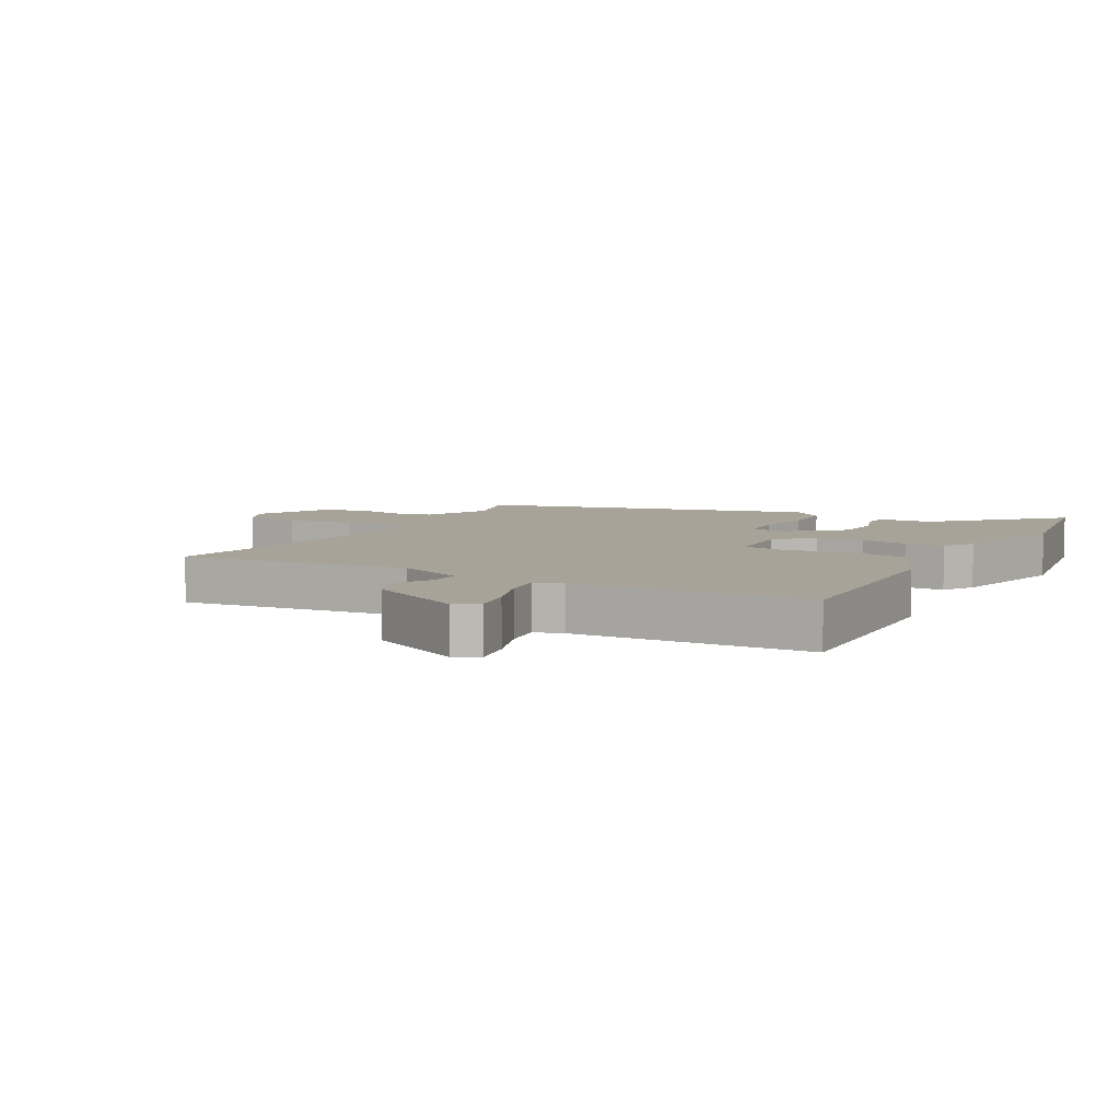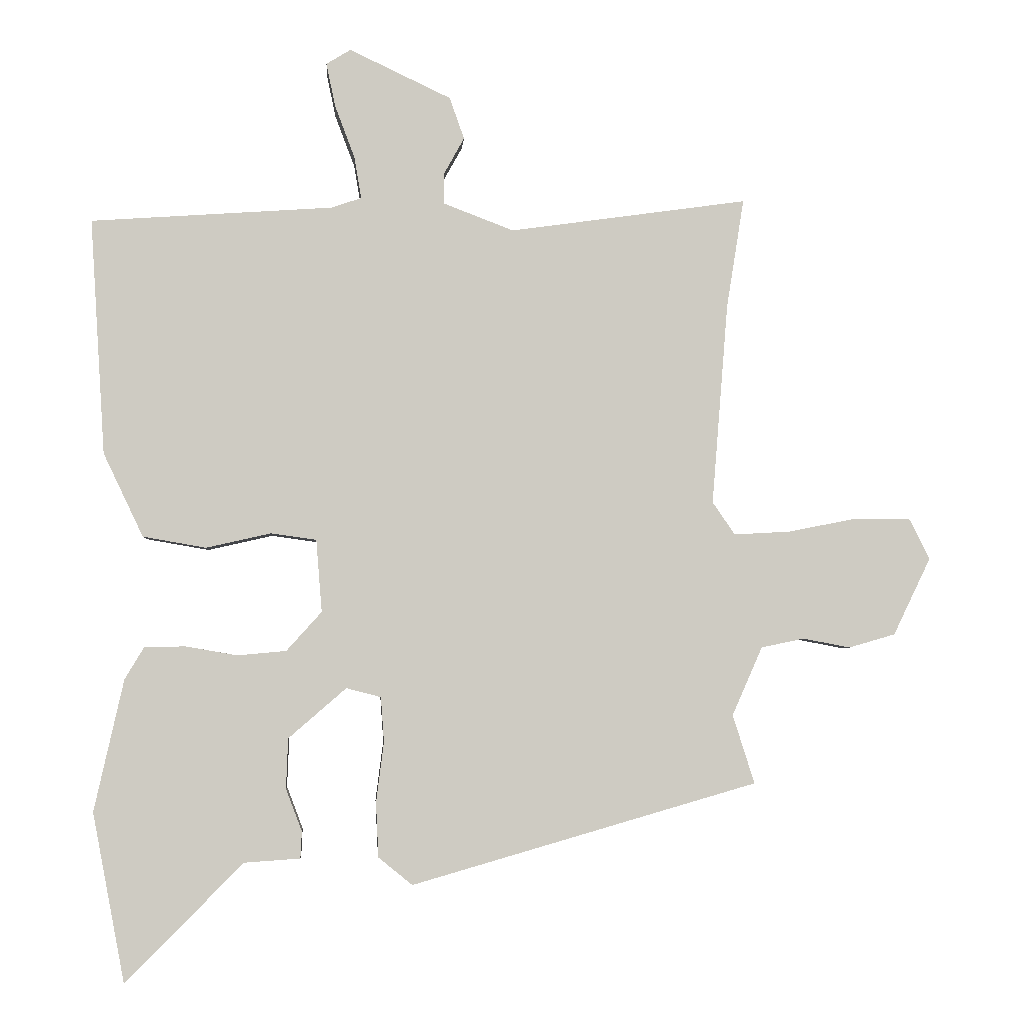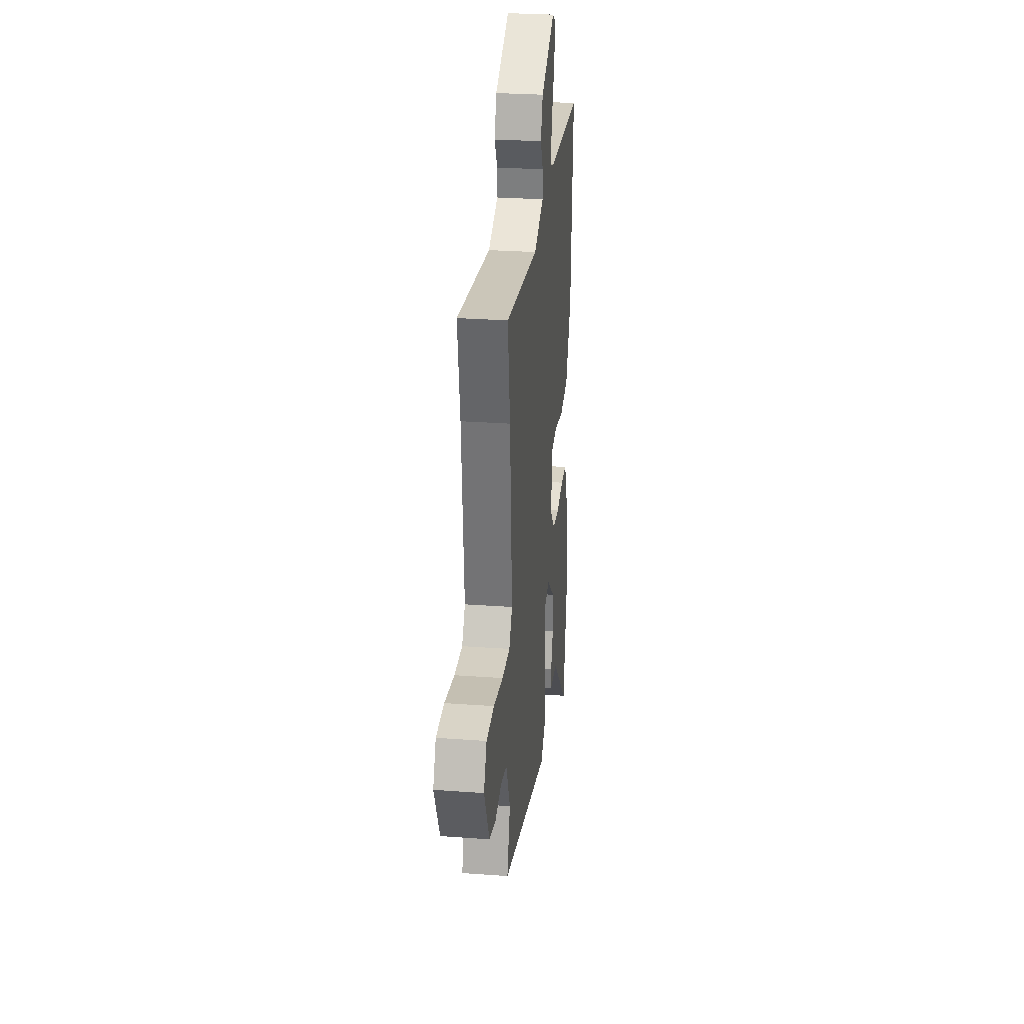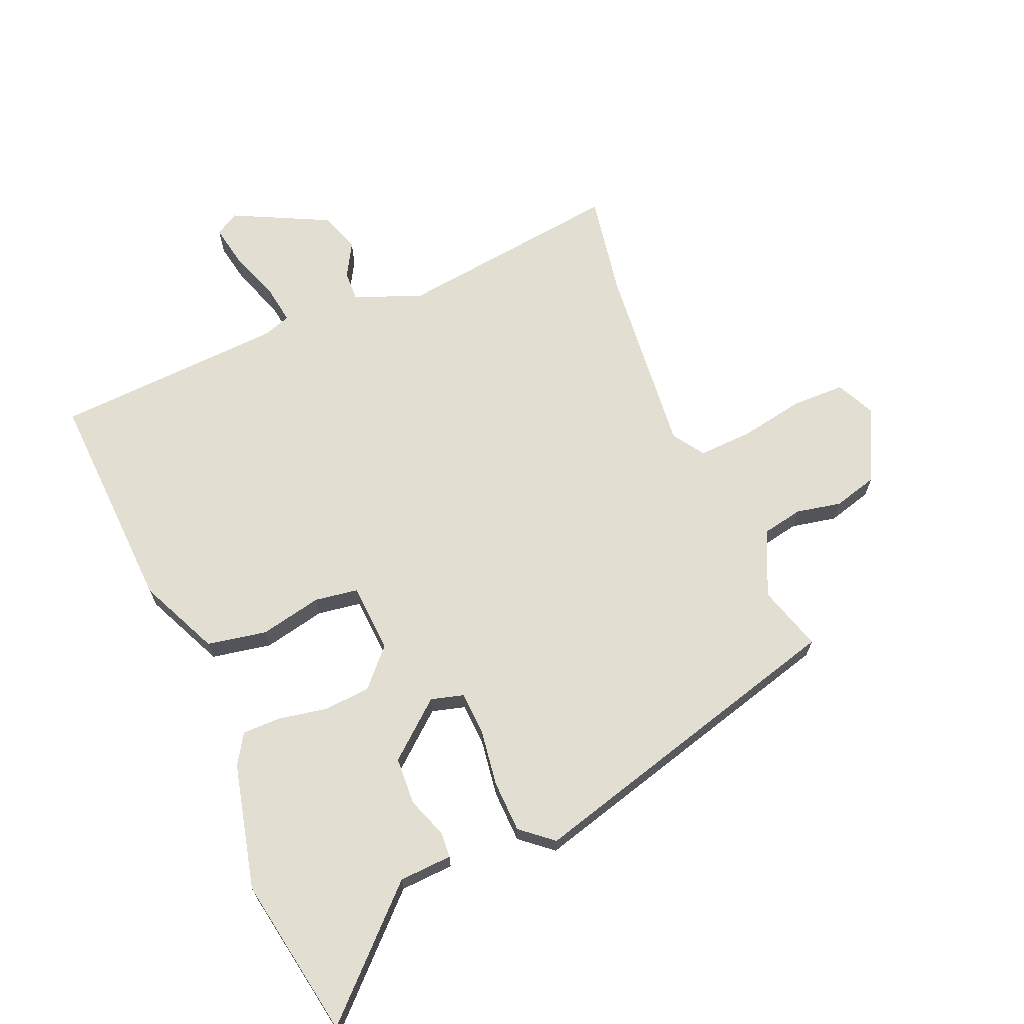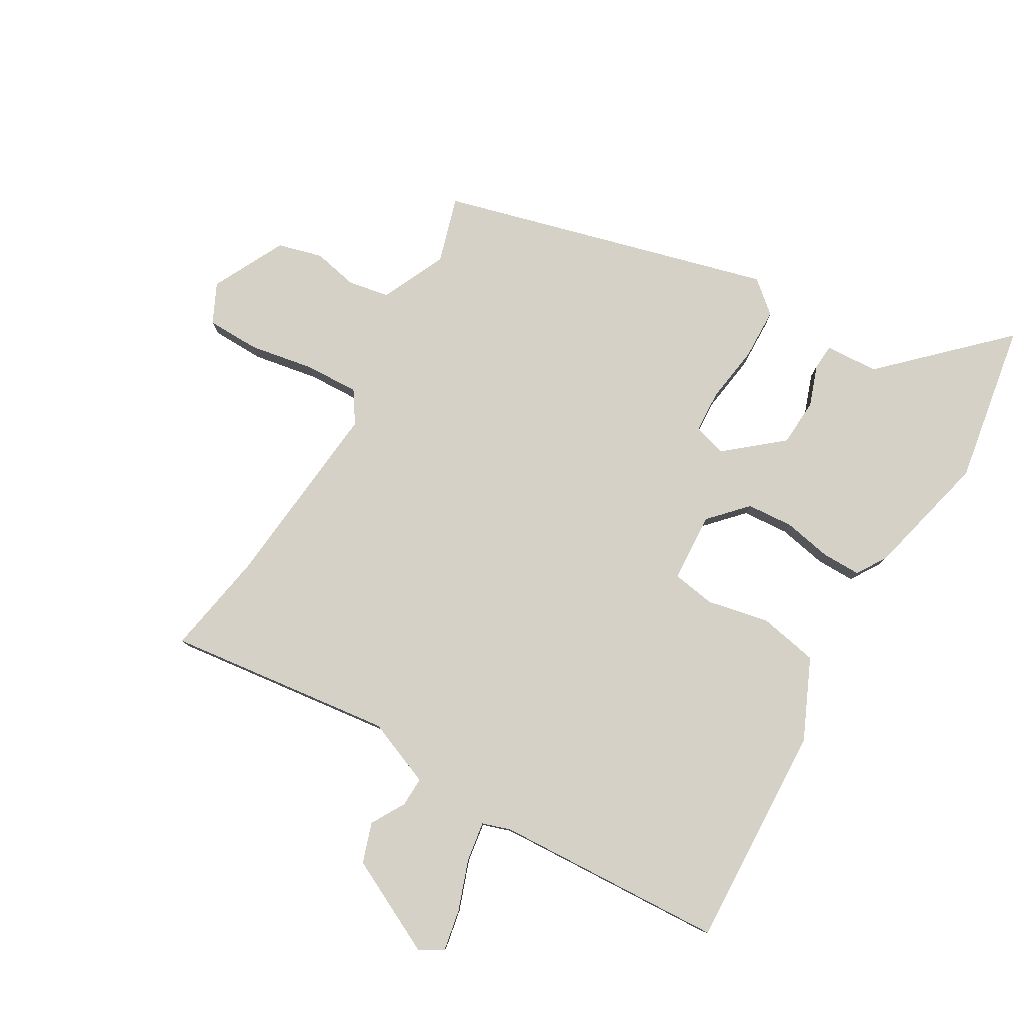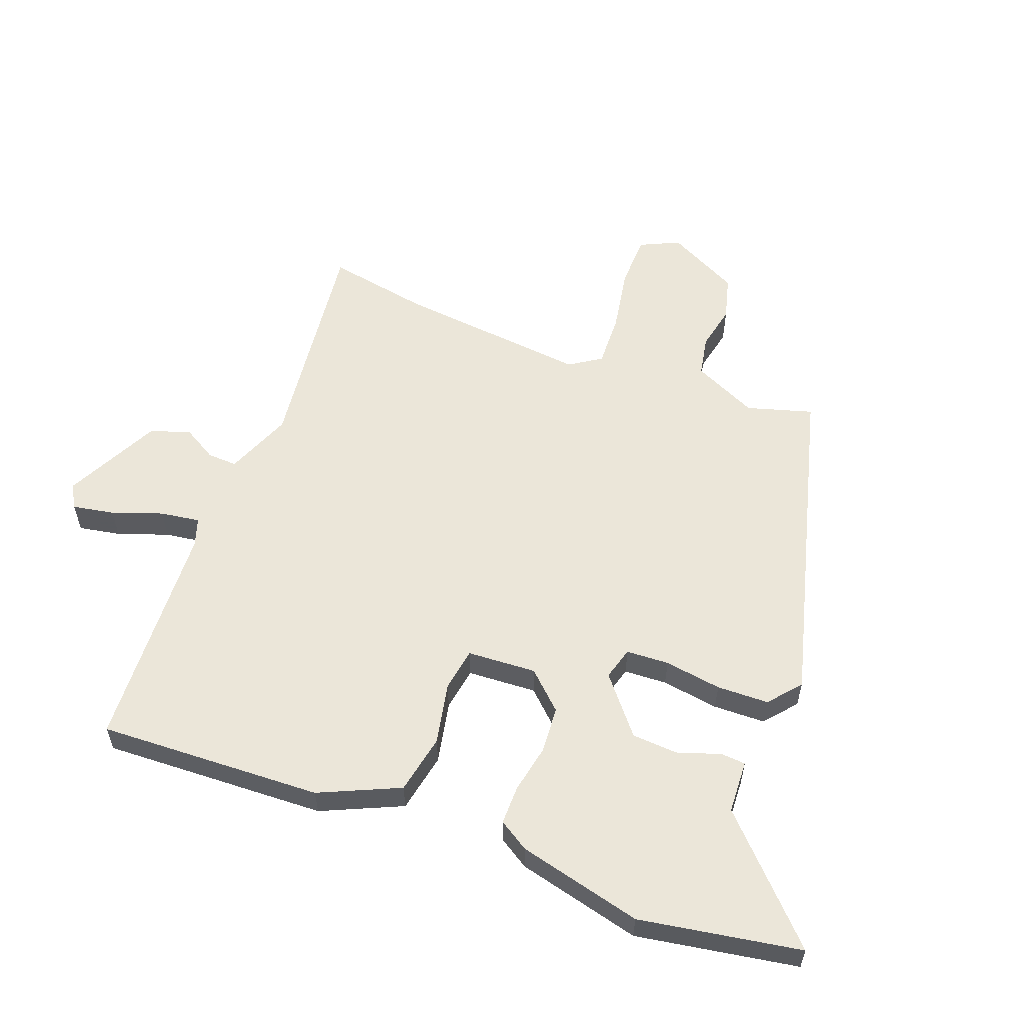
<metadata>
{"format":"obj","ext":"obj","renderer":"f3d","projection":"perspective","resolution":1024,"background":"white","views":[{"elev":6.9,"azim":30.2,"up":"+Y"},{"elev":-3.8,"azim":176.1,"up":"+Z"},{"elev":28.6,"azim":-83.7,"up":"+Z"},{"elev":67.9,"azim":157.9,"up":"+Y"},{"elev":79.7,"azim":31.3,"up":"+Y"},{"elev":57.3,"azim":111.9,"up":"+Y"}]}
</metadata>
<code>
v -0.48 0.07 0.375
v -0.507 0.07 0.545
v -0.137 0.07 0.493
v -0.027 0.07 0.535
v -0.028 0.07 0.584
v -0.059 0.07 0.64
v -0.036 0.07 0.705
v 0.122 0.07 0.78
v 0.16 0.07 0.757
v 0.146 0.07 0.689
v 0.115 0.07 0.607
v 0.104 0.07 0.542
v 0.15 0.07 0.526
v 0.527 0.07 0.5
v 0.504 0.07 0.133
v 0.442 0.07 0.003
v 0.344 0.07 -0.014
v 0.243 0.07 0.009
v 0.172 0.07 -0.001
v 0.163 0.07 -0.114
v 0.218 0.07 -0.175
v 0.294 0.07 -0.182
v 0.374 0.07 -0.168
v 0.438 0.07 -0.169
v 0.468 0.07 -0.219
v 0.514 0.07 -0.424
v 0.464 0.07 -0.687
v 0.281 0.07 -0.503
v 0.194 0.07 -0.497
v 0.192 0.07 -0.455
v 0.217 0.07 -0.389
v 0.214 0.07 -0.311
v 0.124 0.07 -0.233
v 0.07 0.07 -0.247
v 0.065 0.07 -0.317
v 0.077 0.07 -0.411
v 0.073 0.07 -0.496
v 0.02 0.07 -0.539
v -0.519 0.07 -0.383
v -0.485 0.07 -0.276
v -0.532 0.07 -0.169
v -0.599 0.07 -0.155
v -0.673 0.07 -0.169
v -0.745 0.07 -0.148
v -0.803 0.07 -0.028
v -0.771 0.07 0.036
v -0.684 0.07 0.036
v -0.578 0.07 0.015
v -0.49 0.07 0.01
v -0.455 0.07 0.061
v -0.48 0 0.375
v -0.507 0 0.545
v -0.137 0 0.493
v -0.027 0 0.535
v -0.028 0 0.584
v -0.059 0 0.64
v -0.036 0 0.705
v 0.122 0 0.78
v 0.16 0 0.757
v 0.146 0 0.689
v 0.115 0 0.607
v 0.104 0 0.542
v 0.15 0 0.526
v 0.527 0 0.5
v 0.504 0 0.133
v 0.442 0 0.003
v 0.344 0 -0.014
v 0.243 0 0.009
v 0.172 0 -0.001
v 0.163 0 -0.114
v 0.218 0 -0.175
v 0.294 0 -0.182
v 0.374 0 -0.168
v 0.438 0 -0.169
v 0.468 0 -0.219
v 0.514 0 -0.424
v 0.464 0 -0.687
v 0.281 0 -0.503
v 0.194 0 -0.497
v 0.192 0 -0.455
v 0.217 0 -0.389
v 0.214 0 -0.311
v 0.124 0 -0.233
v 0.07 0 -0.247
v 0.065 0 -0.317
v 0.077 0 -0.411
v 0.073 0 -0.496
v 0.02 0 -0.539
v -0.519 0 -0.383
v -0.485 0 -0.276
v -0.532 0 -0.169
v -0.599 0 -0.155
v -0.673 0 -0.169
v -0.745 0 -0.148
v -0.803 0 -0.028
v -0.771 0 0.036
v -0.684 0 0.036
v -0.578 0 0.015
v -0.49 0 0.01
v -0.455 0 0.061
f 46 47 48
f 45 46 48
f 44 45 48
f 43 44 48
f 42 43 48
f 41 42 48 49
f 40 41 49 50
f 38 39 40
f 37 38 40
f 36 37 40
f 35 36 40
f 34 35 40 50
f 28 29 30 31
f 28 31 32
f 27 28 32
f 26 27 32
f 25 26 32
f 24 25 32
f 23 24 32
f 22 23 32
f 21 22 32 33
f 16 17 18
f 15 16 18
f 14 15 18
f 13 14 18
f 12 13 18 19
f 9 10 11
f 8 9 11
f 7 8 11
f 6 7 11
f 5 6 11
f 4 5 11 12
f 12 19 20
f 4 12 20
f 3 4 20
f 34 50 1
f 33 34 1
f 21 33 1
f 20 21 1
f 1 2 3 20
f 98 97 96
f 98 96 95
f 98 95 94
f 98 94 93
f 98 93 92
f 99 98 92 91
f 100 99 91 90
f 90 89 88
f 90 88 87
f 90 87 86
f 90 86 85
f 100 90 85 84
f 81 80 79 78
f 82 81 78
f 82 78 77
f 82 77 76
f 82 76 75
f 82 75 74
f 82 74 73
f 82 73 72
f 83 82 72 71
f 68 67 66
f 68 66 65
f 68 65 64
f 68 64 63
f 69 68 63 62
f 61 60 59
f 61 59 58
f 61 58 57
f 61 57 56
f 61 56 55
f 62 61 55 54
f 70 69 62
f 70 62 54
f 70 54 53
f 51 100 84
f 51 84 83
f 51 83 71
f 51 71 70
f 70 53 52 51
f 1 51 52 2
f 2 52 53 3
f 3 53 54 4
f 4 54 55 5
f 5 55 56 6
f 6 56 57 7
f 7 57 58 8
f 8 58 59 9
f 9 59 60 10
f 10 60 61 11
f 11 61 62 12
f 12 62 63 13
f 13 63 64 14
f 14 64 65 15
f 15 65 66 16
f 16 66 67 17
f 17 67 68 18
f 18 68 69 19
f 19 69 70 20
f 20 70 71 21
f 21 71 72 22
f 22 72 73 23
f 23 73 74 24
f 24 74 75 25
f 25 75 76 26
f 26 76 77 27
f 27 77 78 28
f 28 78 79 29
f 29 79 80 30
f 30 80 81 31
f 31 81 82 32
f 32 82 83 33
f 33 83 84 34
f 34 84 85 35
f 35 85 86 36
f 36 86 87 37
f 37 87 88 38
f 38 88 89 39
f 39 89 90 40
f 40 90 91 41
f 41 91 92 42
f 42 92 93 43
f 43 93 94 44
f 44 94 95 45
f 45 95 96 46
f 46 96 97 47
f 47 97 98 48
f 48 98 99 49
f 49 99 100 50
f 50 100 51 1

</code>
